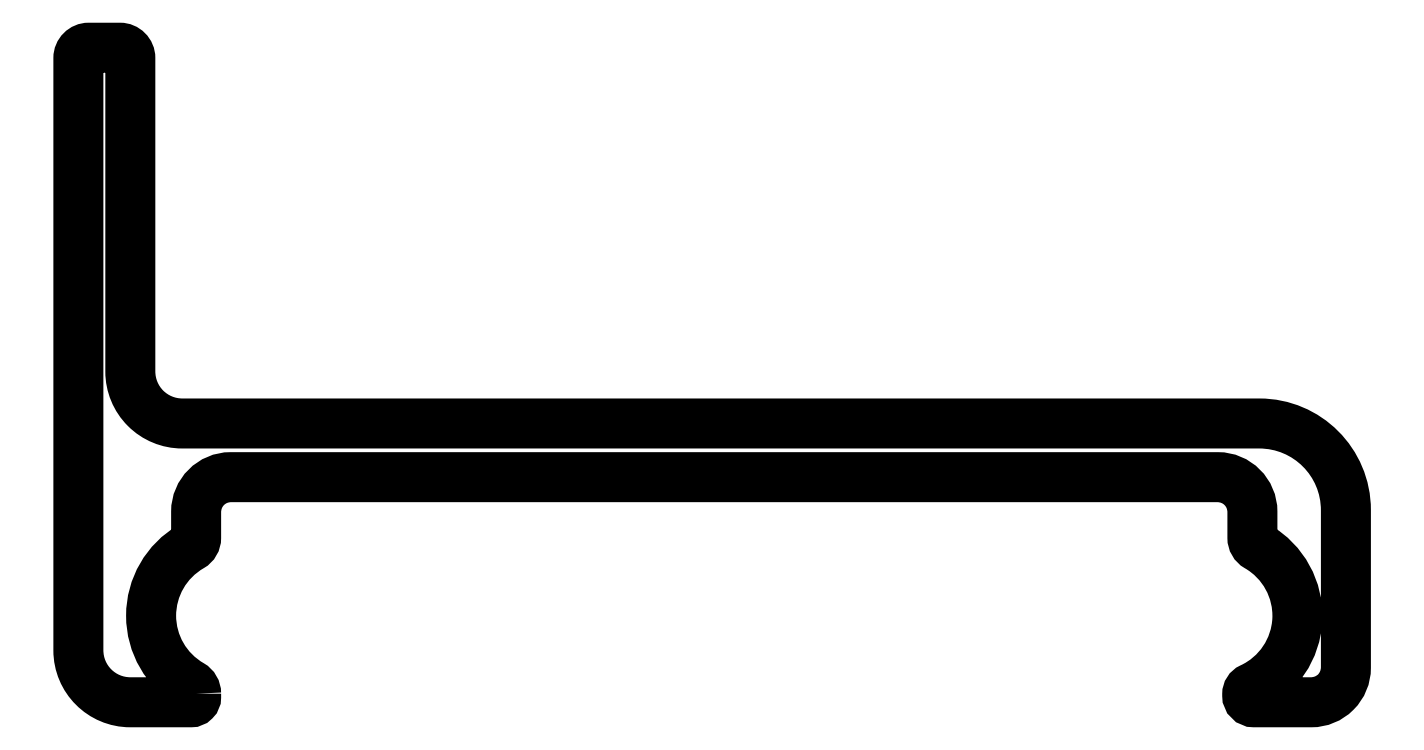
<metadata>
{"format":"dxf","ext":"dxf","renderer":"ezdxf+matplotlib","layout":"modelspace","background":"white","min_lineweight":24,"dpi":150}
</metadata>
<code>
0
SECTION
2
ENTITIES
0
POLYLINE
8
0
66
     1
10
0
20
0
30
0
70
     1
0
VERTEX
8
0
10
477.7
20
498.4
30
0
0
VERTEX
8
0
10
477.7
20
498.2
30
0
42
-0.4142
0
VERTEX
8
0
10
477.4
20
497.9
30
0
0
VERTEX
8
0
10
473.9
20
497.9
30
0
42
-0.4142
0
VERTEX
8
0
10
470.9
20
500.9
30
0
0
VERTEX
8
0
10
470.9
20
535.1
30
0
42
-0.4142
0
VERTEX
8
0
10
471.5
20
535.7
30
0
0
VERTEX
8
0
10
473.3
20
535.7
30
0
42
-0.4142
0
VERTEX
8
0
10
473.9
20
535.1
30
0
0
VERTEX
8
0
10
473.9
20
517
30
0
42
0.4142
0
VERTEX
8
0
10
476.9
20
514
30
0
0
VERTEX
8
0
10
539.1
20
514
30
0
42
-0.4142
0
VERTEX
8
0
10
544.1
20
509
30
0
0
VERTEX
8
0
10
544.1
20
499.9
30
0
42
-0.4142
0
VERTEX
8
0
10
542.1
20
497.9
30
0
0
VERTEX
8
0
10
538.8
20
497.9
30
0
42
-0.4142
0
VERTEX
8
0
10
538.4
20
498.3
30
0
0
VERTEX
8
0
10
538.4
20
498.4
30
0
42
-0.2923
0
VERTEX
8
0
10
538.6
20
498.7
30
0
42
0.6078
0
VERTEX
8
0
10
539
20
506.9
30
0
42
-0.2679
0
VERTEX
8
0
10
538.7
20
507.4
30
0
0
VERTEX
8
0
10
538.7
20
508.9
30
0
42
0.4142
0
VERTEX
8
0
10
536.7
20
510.9
30
0
0
VERTEX
8
0
10
479.7
20
510.9
30
0
42
0.4142
0
VERTEX
8
0
10
477.7
20
508.9
30
0
0
VERTEX
8
0
10
477.7
20
507.4
30
0
42
-0.2679
0
VERTEX
8
0
10
477.4
20
506.9
30
0
42
0.5774
0
VERTEX
8
0
10
477.4
20
498.9
30
0
42
-0.2679
0
SEQEND
8
0
0
ENDSEC
0
EOF

</code>
